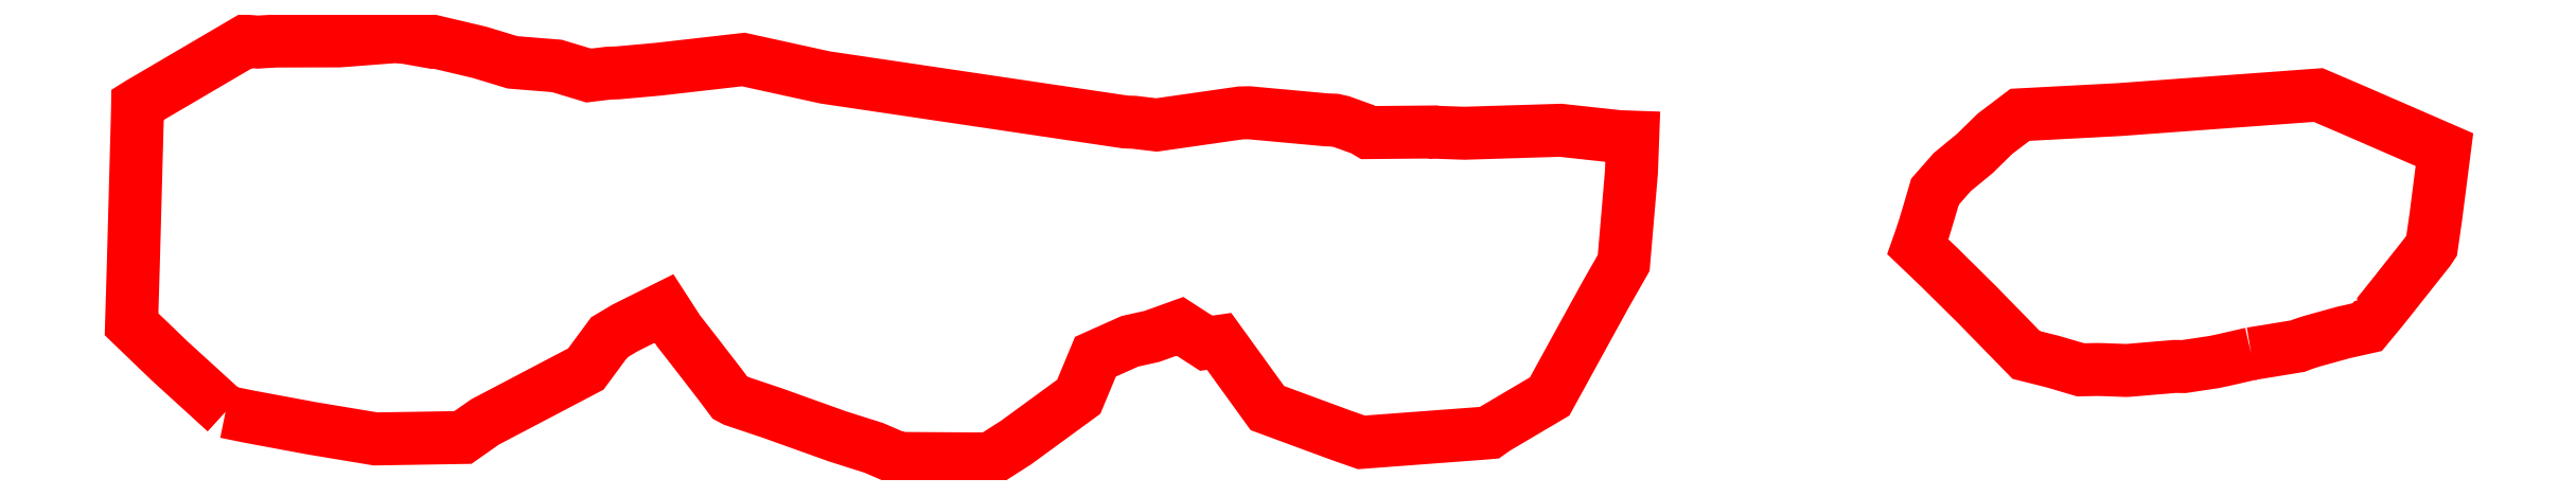
<metadata>
{"format":"dxf","ext":"dxf","renderer":"ezdxf+matplotlib","layout":"modelspace","background":"white","min_lineweight":24,"dpi":150}
</metadata>
<code>
0
SECTION
2
ENTITIES
0
POLYLINE
8
0
10
0
20
0
66
1
70
1
0
VERTEX
8
0
10
70.79
20
20.92
0
VERTEX
8
0
10
68.51
20
23
0
VERTEX
8
0
10
66.94
20
24.51
0
VERTEX
8
0
10
67.01
20
26.97
0
VERTEX
8
0
10
67.18
20
33.05
0
VERTEX
8
0
10
67.19
20
33.38
0
VERTEX
8
0
10
67.19
20
33.5
0
VERTEX
8
0
10
67.29
20
33.56
0
VERTEX
8
0
10
67.33
20
33.58
0
VERTEX
8
0
10
71.62
20
36.1
0
VERTEX
8
0
10
72.11
20
36.06
0
VERTEX
8
0
10
72.36
20
36.07
0
VERTEX
8
0
10
72.87
20
36.1
0
VERTEX
8
0
10
75.44
20
36.11
0
VERTEX
8
0
10
77.89
20
36.3
0
VERTEX
8
0
10
77.91
20
36.29
0
VERTEX
8
0
10
79.22
20
36.06
0
VERTEX
8
0
10
79.32
20
36.08
0
VERTEX
8
0
10
81.18
20
35.64
0
VERTEX
8
0
10
82.53
20
35.23
0
VERTEX
8
0
10
84.35
20
35.08
0
VERTEX
8
0
10
85.65
20
34.69
0
VERTEX
8
0
10
86.46
20
34.79
0
VERTEX
8
0
10
86.84
20
34.8
0
VERTEX
8
0
10
88.47
20
34.95
0
VERTEX
8
0
10
91.98
20
35.35
0
VERTEX
8
0
10
95.32
20
34.61
0
VERTEX
8
0
10
107.6
20
32.79
0
VERTEX
8
0
10
108
20
32.78
0
VERTEX
8
0
10
108.9
20
32.67
0
VERTEX
8
0
10
112.3
20
33.16
0
VERTEX
8
0
10
112.7
20
33.17
0
VERTEX
8
0
10
115.8
20
32.88
0
VERTEX
8
0
10
116.2
20
32.86
0
VERTEX
8
0
10
116.5
20
32.8
0
VERTEX
8
0
10
117.3
20
32.49
0
VERTEX
8
0
10
117.6
20
32.35
0
VERTEX
8
0
10
120.2
20
32.38
0
VERTEX
8
0
10
120.3
20
32.37
0
VERTEX
8
0
10
121.5
20
32.33
0
VERTEX
8
0
10
125.4
20
32.45
0
VERTEX
8
0
10
127.8
20
32.19
0
VERTEX
8
0
10
128.4
20
32.17
0
VERTEX
8
0
10
128.3
20
30.73
0
VERTEX
8
0
10
128
20
27.02
0
VERTEX
8
0
10
127.3
20
25.7
0
VERTEX
8
0
10
126.3
20
24.03
0
VERTEX
8
0
10
125
20
21.55
0
VERTEX
8
0
10
122.8
20
20.25
0
VERTEX
8
0
10
122.5
20
20.07
0
VERTEX
8
0
10
122.2
20
20.04
0
VERTEX
8
0
10
117.3
20
19.67
0
VERTEX
8
0
10
116.4
20
19.96
0
VERTEX
8
0
10
113.4
20
21.08
0
VERTEX
8
0
10
111.5
20
23.81
0
VERTEX
8
0
10
110.9
20
23.73
0
VERTEX
8
0
10
109.8
20
24.42
0
VERTEX
8
0
10
108.7
20
24.01
0
VERTEX
8
0
10
107.8
20
23.81
0
VERTEX
8
0
10
106.4
20
23.18
0
VERTEX
8
0
10
105.7
20
21.54
0
VERTEX
8
0
10
103.2
20
19.67
0
VERTEX
8
0
10
102.1
20
18.99
0
VERTEX
8
0
10
98.67
20
19.01
0
VERTEX
8
0
10
98.32
20
19.02
0
VERTEX
8
0
10
97.32
20
19.45
0
VERTEX
8
0
10
95.83
20
19.92
0
VERTEX
8
0
10
93.18
20
20.87
0
VERTEX
8
0
10
91.61
20
21.39
0
VERTEX
8
0
10
91.45
20
21.48
0
VERTEX
8
0
10
91.05
20
22.02
0
VERTEX
8
0
10
89.92
20
23.47
0
VERTEX
8
0
10
89.33
20
24.23
0
VERTEX
8
0
10
88.73
20
25.15
0
VERTEX
8
0
10
87.14
20
24.36
0
VERTEX
8
0
10
86.49
20
23.97
0
VERTEX
8
0
10
85.53
20
22.67
0
VERTEX
8
0
10
81.41
20
20.51
0
VERTEX
8
0
10
80.5
20
19.87
0
VERTEX
8
0
10
78.21
20
19.83
0
VERTEX
8
0
10
76.93
20
19.81
0
VERTEX
8
0
10
74.3
20
20.25
0
VERTEX
8
0
10
71.77
20
20.72
0
SEQEND
0
TEXT
8
0
10
68.66
20
25.97
40
5
1
24.1
0
POLYLINE
8
0
10
0
20
0
66
1
70
1
0
VERTEX
8
0
10
153.7
20
23.3
0
VERTEX
8
0
10
153
20
23.14
0
VERTEX
8
0
10
152.6
20
23.04
0
VERTEX
8
0
10
152.2
20
22.96
0
VERTEX
8
0
10
150.9
20
22.78
0
VERTEX
8
0
10
150.6
20
22.78
0
VERTEX
8
0
10
150.4
20
22.77
0
VERTEX
8
0
10
150.2
20
22.75
0
VERTEX
8
0
10
149.6
20
22.7
0
VERTEX
8
0
10
148.7
20
22.62
0
VERTEX
8
0
10
148.6
20
22.62
0
VERTEX
8
0
10
147.6
20
22.65
0
VERTEX
8
0
10
147.4
20
22.66
0
VERTEX
8
0
10
146.7
20
22.64
0
VERTEX
8
0
10
145.6
20
22.98
0
VERTEX
8
0
10
144.5
20
23.25
0
VERTEX
8
0
10
142.5
20
25.3
0
VERTEX
8
0
10
141
20
26.81
0
VERTEX
8
0
10
140.1
20
27.68
0
VERTEX
8
0
10
140.2
20
27.99
0
VERTEX
8
0
10
140.3
20
28.44
0
VERTEX
8
0
10
140.6
20
29.27
0
VERTEX
8
0
10
140.8
20
29.93
0
VERTEX
8
0
10
141.5
20
30.74
0
VERTEX
8
0
10
142.4
20
31.5
0
VERTEX
8
0
10
143.2
20
32.3
0
VERTEX
8
0
10
144.2
20
33.08
0
VERTEX
8
0
10
148.3
20
33.3
0
VERTEX
8
0
10
152.5
20
33.61
0
VERTEX
8
0
10
154.7
20
33.77
0
VERTEX
8
0
10
156.4
20
33.89
0
VERTEX
8
0
10
157.9
20
33.28
0
VERTEX
8
0
10
161.6
20
31.66
0
VERTEX
8
0
10
161.2
20
28.88
0
VERTEX
8
0
10
161.1
20
27.71
0
VERTEX
8
0
10
161
20
27.52
0
VERTEX
8
0
10
160.7
20
27.21
0
VERTEX
8
0
10
159.1
20
25.16
0
VERTEX
8
0
10
158.4
20
24.39
0
VERTEX
8
0
10
157.5
20
24.17
0
VERTEX
8
0
10
156.1
20
23.8
0
VERTEX
8
0
10
155.8
20
23.69
0
VERTEX
8
0
10
155.6
20
23.61
0
SEQEND
0
TEXT
8
0
10
144.9
20
25.47
40
5
1
24.2
0
ENDSEC
0
EOF

</code>
